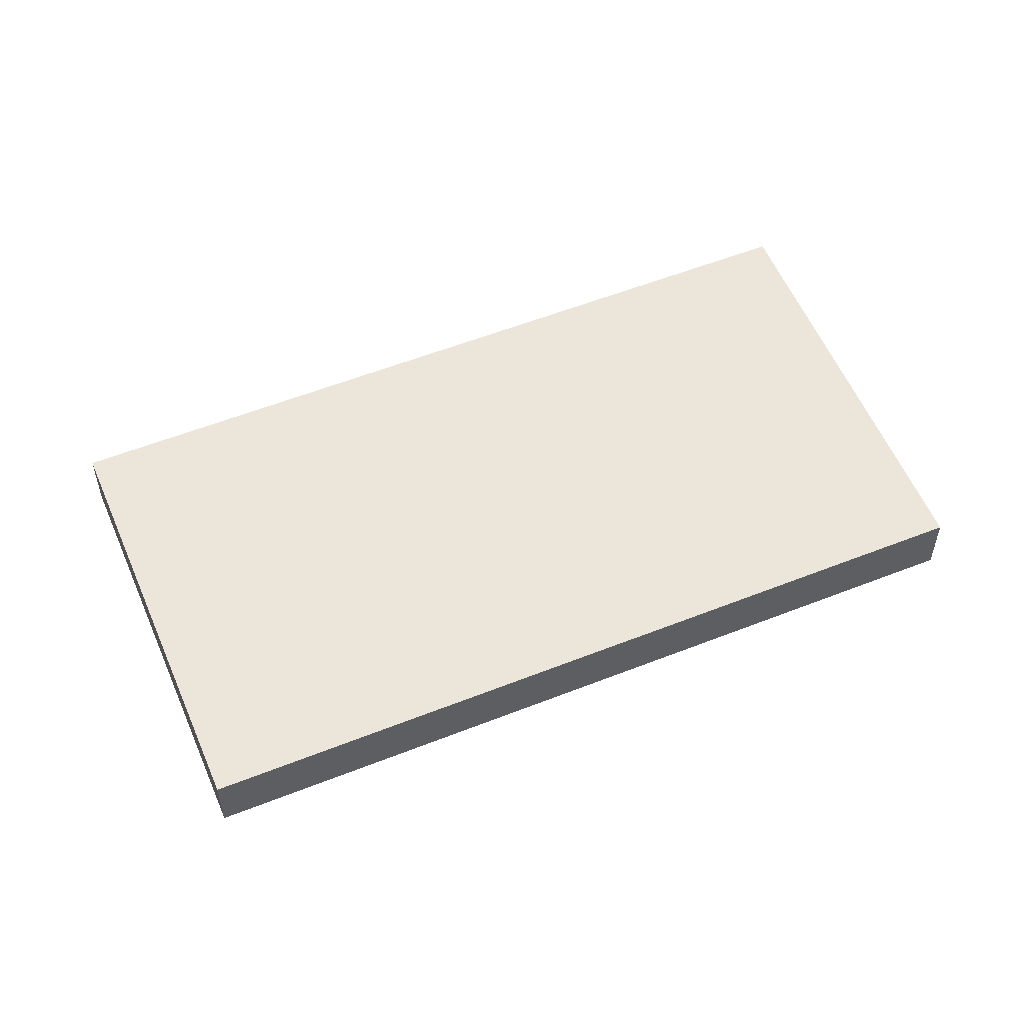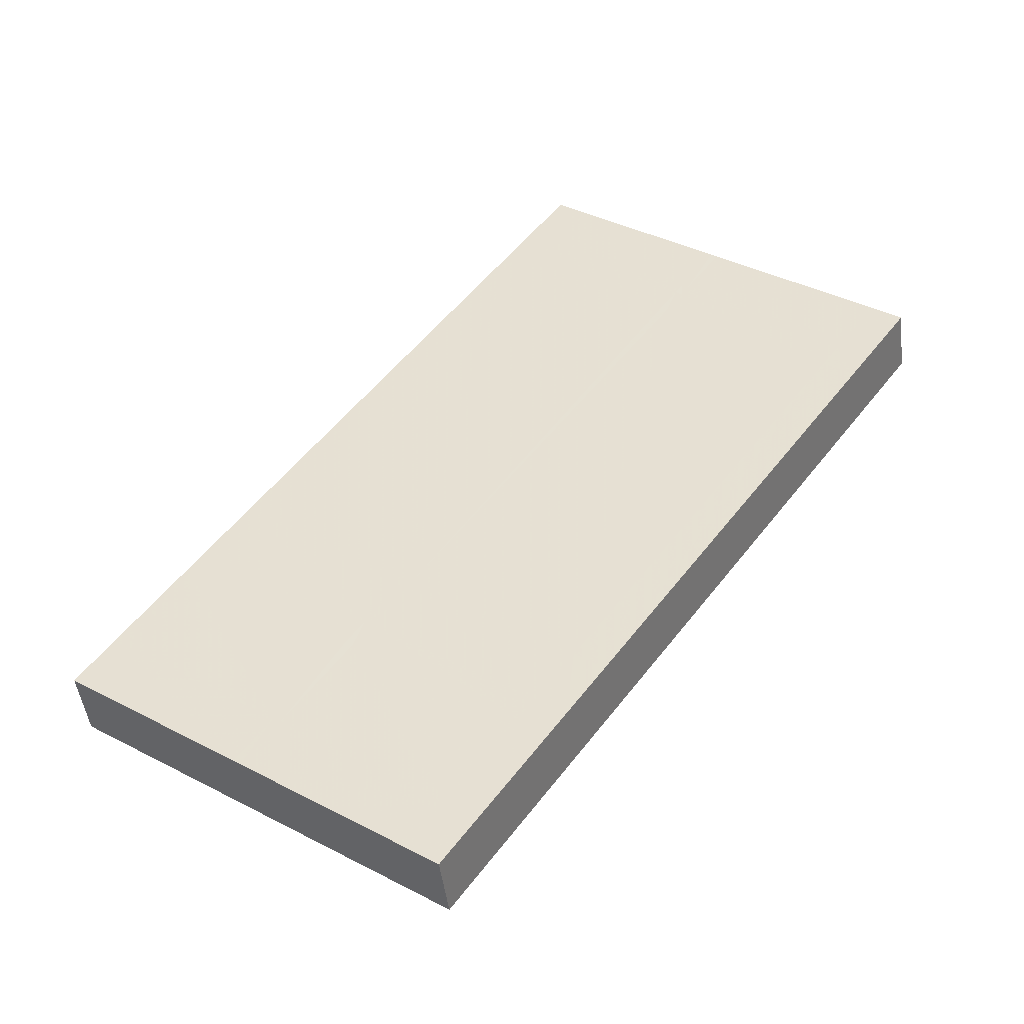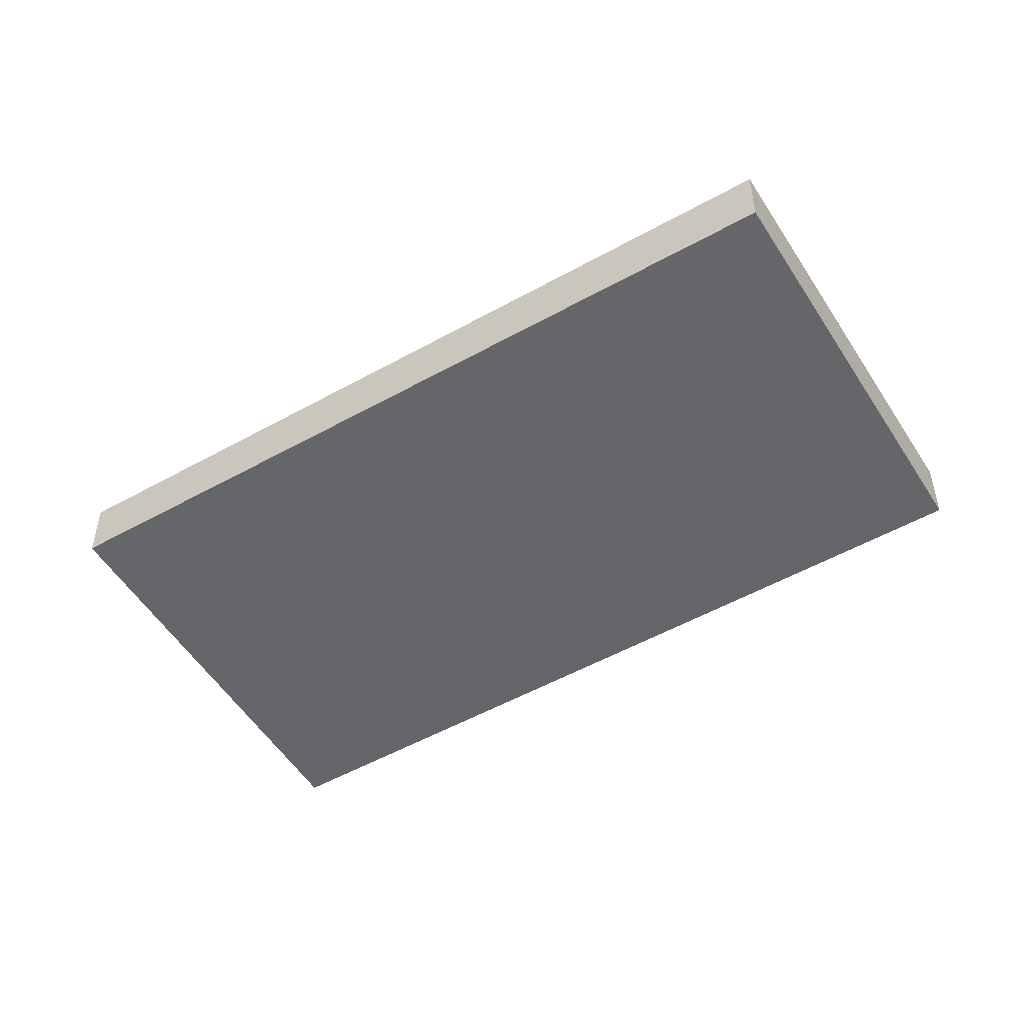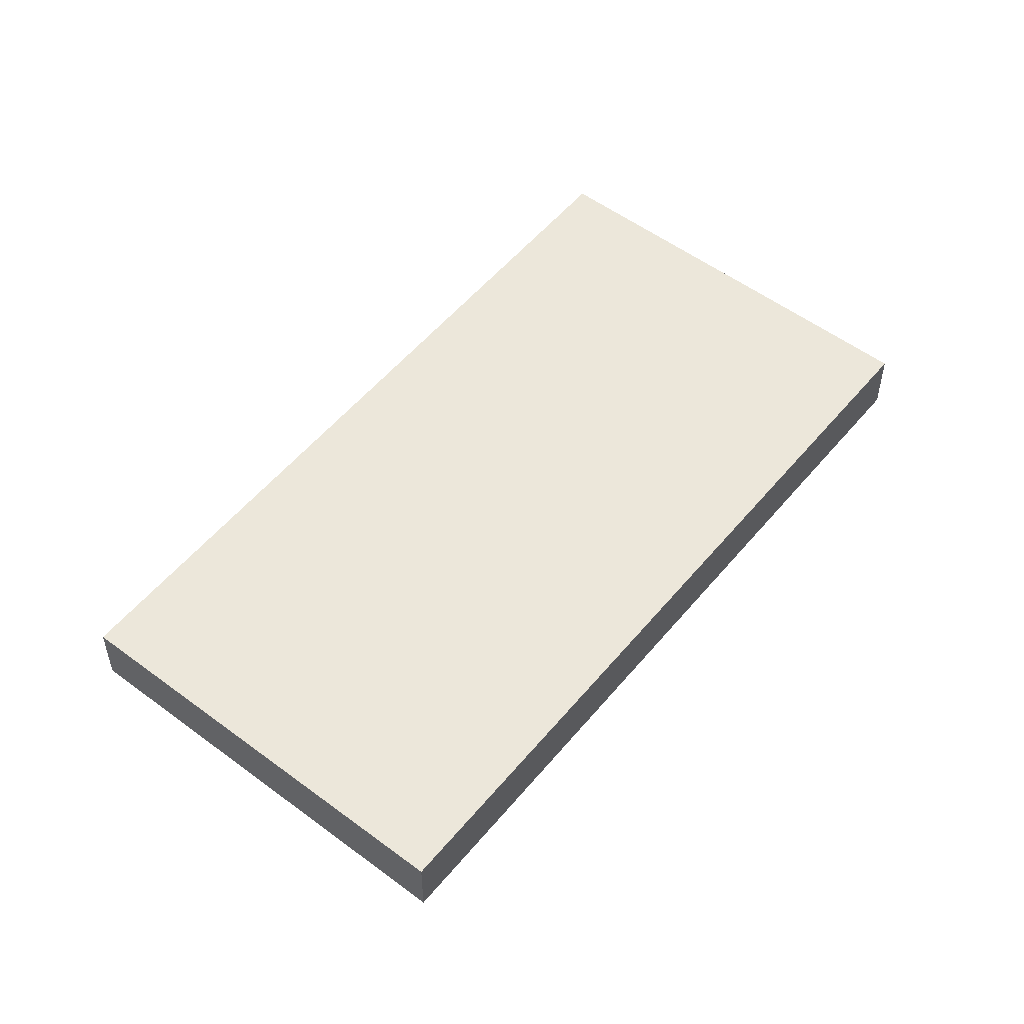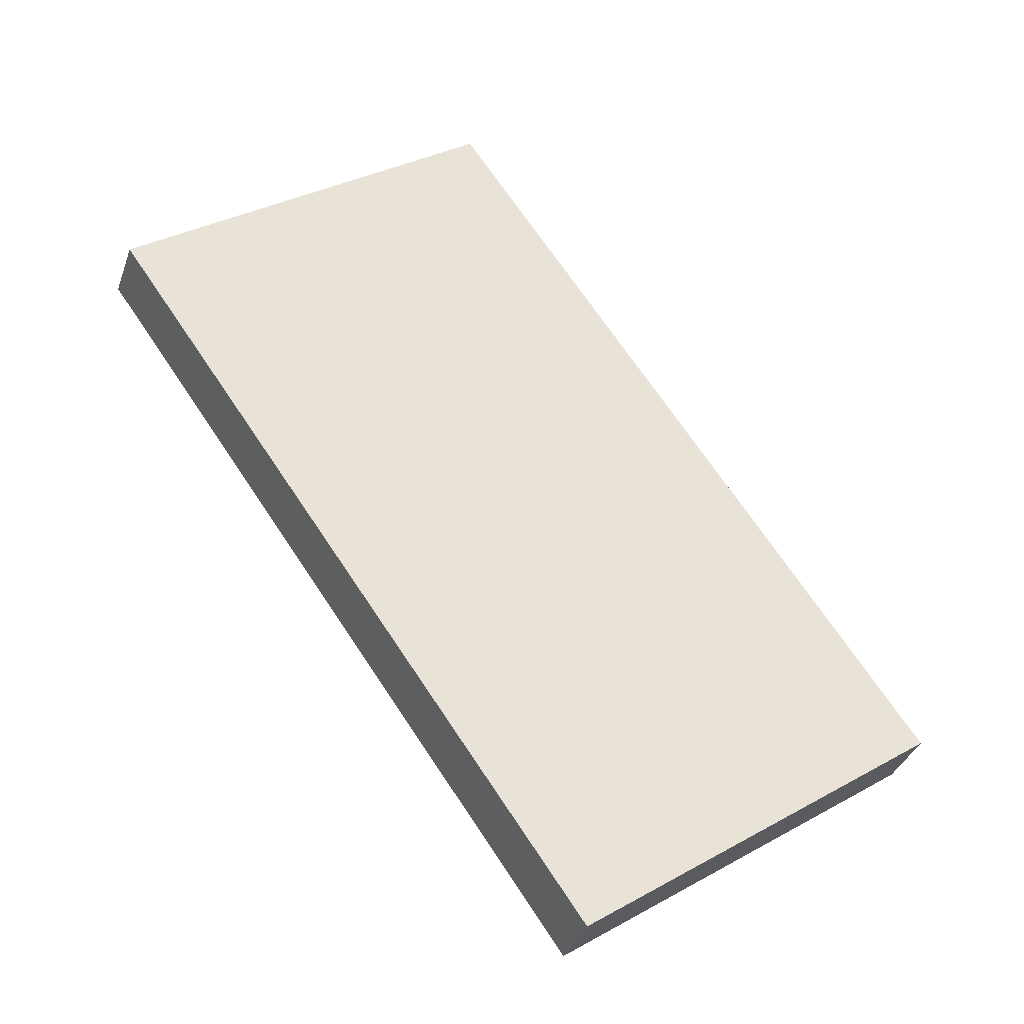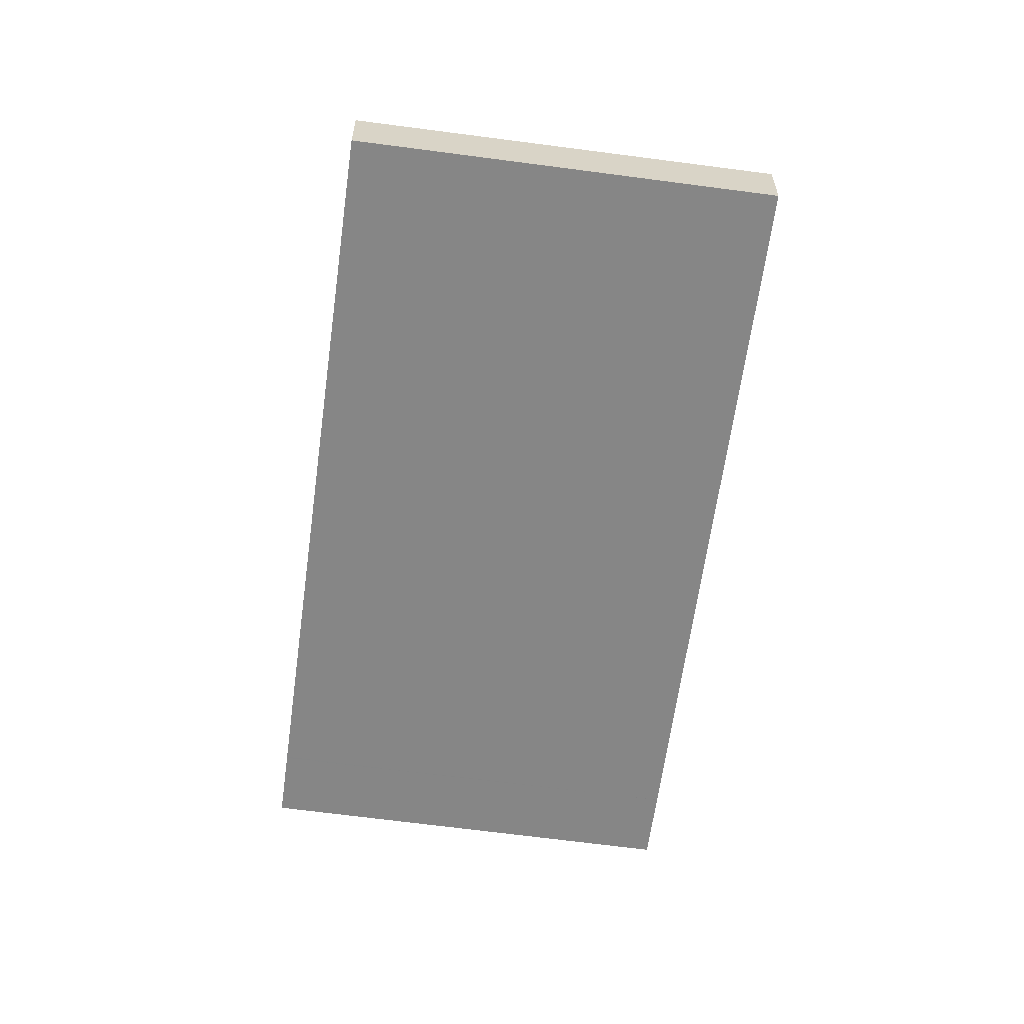
<metadata>
{"format":"obj","ext":"obj","renderer":"f3d","projection":"perspective","resolution":1024,"background":"white","views":[{"elev":55.9,"azim":-77.4,"up":"+Z"},{"elev":-46.0,"azim":-173.0,"up":"+Y"},{"elev":-51.7,"azim":-23.5,"up":"+Z"},{"elev":53.8,"azim":73.8,"up":"+Z"},{"elev":-35.3,"azim":-18.0,"up":"+Y"},{"elev":-62.1,"azim":27.5,"up":"+Z"}]}
</metadata>
<code>
v -2218 -1716 -0.8905
v -2211 -1725 -0.91
v -2216 -1728 -0.889
v -2223 -1719 -0.8695
v -2217 -1716 -0.8922
v -2222 -1720 -0.8712
v -2219 -1718 -0.8821
v -2214 -1726 -0.8999
v -2220 -1717 -0.8804
v -2213 -1726 -0.9003
v -2219 -1718 -0.8825
v -2220 -1717 -0.8808
v -2219 -1718 -0.8822
v -2220 -1718 -0.8818
v -2217 -1716 -0.8919
v -2222 -1720 -0.8709
v -2217 -1727 -0.8876
v -2214 -1726 -0.8985
v -2214 -1726 -0.8989
v -2212 -1724 -0.9086
v -2218 -1717 -0.8897
v -2217 -1716 -0.8922
v -2222 -1720 -0.8712
v -2219 -1718 -0.8821
v -2219 -1718 -0.8825
v -2222 -1719 -0.8726
v -2222 -1719 -0.8712
v -2216 -1728 -0.8907
v -2216 -1727 -0.8893
v -2222 -1719 -0.8728
v -2222 -1719 -0.8729
v -2221 -1720 -0.8736
v -2219 -1718 -0.8828
v -2219 -1718 -0.8832
v -2217 -1717 -0.8929
v -2222 -1720 -0.8719
v -2218 -1725 -0.8845
v -2216 -1723 -0.8937
v -2216 -1723 -0.8941
v -2213 -1722 -0.9038
v -2218 -1725 -0.8828
v -2217 -1726 -0.886
v -2215 -1724 -0.8952
v -2215 -1724 -0.8956
v -2213 -1722 -0.9053
v -2218 -1726 -0.8843
v -2215 -1724 -0.8959
v -2217 -1726 -0.8867
v -2213 -1723 -0.906
v -2215 -1724 -0.8963
v -2217 -1726 -0.885
v -2217 -1716 -0.8919
v -2218 -1716 -0.8905
v -2218 -1716 0
v -2217 -1716 0
v -2213 -1726 -0.9003
v -2211 -1725 -0.91
v -2211 -1725 0
v -2213 -1726 0
v -2217 -1727 -0.8876
v -2216 -1728 -0.889
v -2216 -1728 0
v -2217 -1727 0
v -2222 -1719 -0.8712
v -2223 -1719 -0.8695
v -2223 -1719 0
v -2222 -1719 0
v -2217 -1717 -0.8929
v -2217 -1716 -0.8922
v -2217 -1716 0
v -2217 -1717 0
v -2222 -1720 -0.8709
v -2222 -1720 -0.8712
v -2222 -1720 0
v -2222 -1720 -1.11e-16
v -2216 -1728 -0.8907
v -2214 -1726 -0.8999
v -2214 -1726 0
v -2216 -1728 0
v -2220 -1717 -0.8808
v -2220 -1717 -0.8804
v -2220 -1717 1.11e-16
v -2220 -1717 0
v -2214 -1726 -0.8999
v -2213 -1726 -0.9003
v -2213 -1726 0
v -2214 -1726 0
v -2218 -1716 -0.8905
v -2220 -1717 -0.8808
v -2220 -1717 0
v -2218 -1716 0
v -2217 -1716 -0.8922
v -2217 -1716 -0.8919
v -2217 -1716 0
v -2217 -1716 0
v -2223 -1719 -0.8695
v -2222 -1720 -0.8709
v -2222 -1720 -1.11e-16
v -2223 -1719 0
v -2217 -1726 -0.885
v -2217 -1727 -0.8876
v -2217 -1727 0
v -2217 -1726 -1.11e-16
v -2211 -1725 -0.91
v -2212 -1724 -0.9086
v -2212 -1724 0
v -2211 -1725 0
v -2217 -1716 -0.8922
v -2217 -1716 -0.8922
v -2217 -1716 0
v -2217 -1716 0
v -2222 -1720 -0.8712
v -2222 -1720 -0.8712
v -2222 -1720 0
v -2222 -1720 0
v -2220 -1717 -0.8804
v -2222 -1719 -0.8712
v -2222 -1719 0
v -2220 -1717 1.11e-16
v -2216 -1728 -0.889
v -2216 -1728 -0.8907
v -2216 -1728 0
v -2216 -1728 0
v -2213 -1722 -0.9038
v -2217 -1717 -0.8929
v -2217 -1717 0
v -2213 -1722 0
v -2222 -1720 -0.8712
v -2222 -1720 -0.8719
v -2222 -1720 0
v -2222 -1720 0
v -2213 -1722 -0.9053
v -2213 -1722 -0.9038
v -2213 -1722 0
v -2213 -1722 1.11e-16
v -2222 -1720 -0.8719
v -2218 -1725 -0.8828
v -2218 -1725 0
v -2222 -1720 0
v -2213 -1723 -0.906
v -2213 -1722 -0.9053
v -2213 -1722 1.11e-16
v -2213 -1723 0
v -2218 -1725 -0.8828
v -2218 -1726 -0.8843
v -2218 -1726 1.11e-16
v -2218 -1725 0
v -2212 -1724 -0.9086
v -2213 -1723 -0.906
v -2213 -1723 0
v -2212 -1724 0
v -2218 -1726 -0.8843
v -2217 -1726 -0.885
v -2217 -1726 -1.11e-16
v -2218 -1726 1.11e-16
v -2218 -1716 0
v -2211 -1725 0
v -2216 -1728 0
v -2223 -1719 0
f 27 9 14 26
f 29 18 8 28
f 20 2 10 19
f 13 12 1 15
f 19 10 8 18
f 14 9 12 13
f 13 11 7 14
f 22 5 21
f 26 14 7 30
f 48 42 43 47
f 50 44 45 49
f 47 43 44 50
f 21 11 13 15 22
f 30 7 24 31
f 25 11 21
f 24 7 11 25
f 26 16 4 27
f 28 3 17 29
f 30 6 16 26
f 51 46 42 48
f 31 23 6 30
f 32 31 24 33
f 34 25 21 5 35
f 33 24 25 34
f 36 23 31 32
f 37 32 33 38
f 39 34 35 40
f 38 33 34 39
f 41 36 32 37
f 42 37 38 43
f 44 39 40 45
f 43 38 39 44
f 46 41 37 42
f 47 18 29 48
f 49 20 19 50
f 50 19 18 47
f 48 29 17 51
f 53 54 55 52
f 57 58 59 56
f 61 62 63 60
f 65 66 67 64
f 69 70 71 68
f 73 74 75 72
f 77 78 79 76
f 81 82 83 80
f 85 86 87 84
f 89 90 91 88
f 93 94 95 92
f 97 98 99 96
f 101 102 103 100
f 105 106 107 104
f 109 110 111 108
f 113 114 115 112
f 117 118 119 116
f 121 122 123 120
f 125 126 127 124
f 129 130 131 128
f 133 134 135 132
f 137 138 139 136
f 141 142 143 140
f 145 146 147 144
f 149 150 151 148
f 153 154 155 152
f 157 158 159 156

</code>
